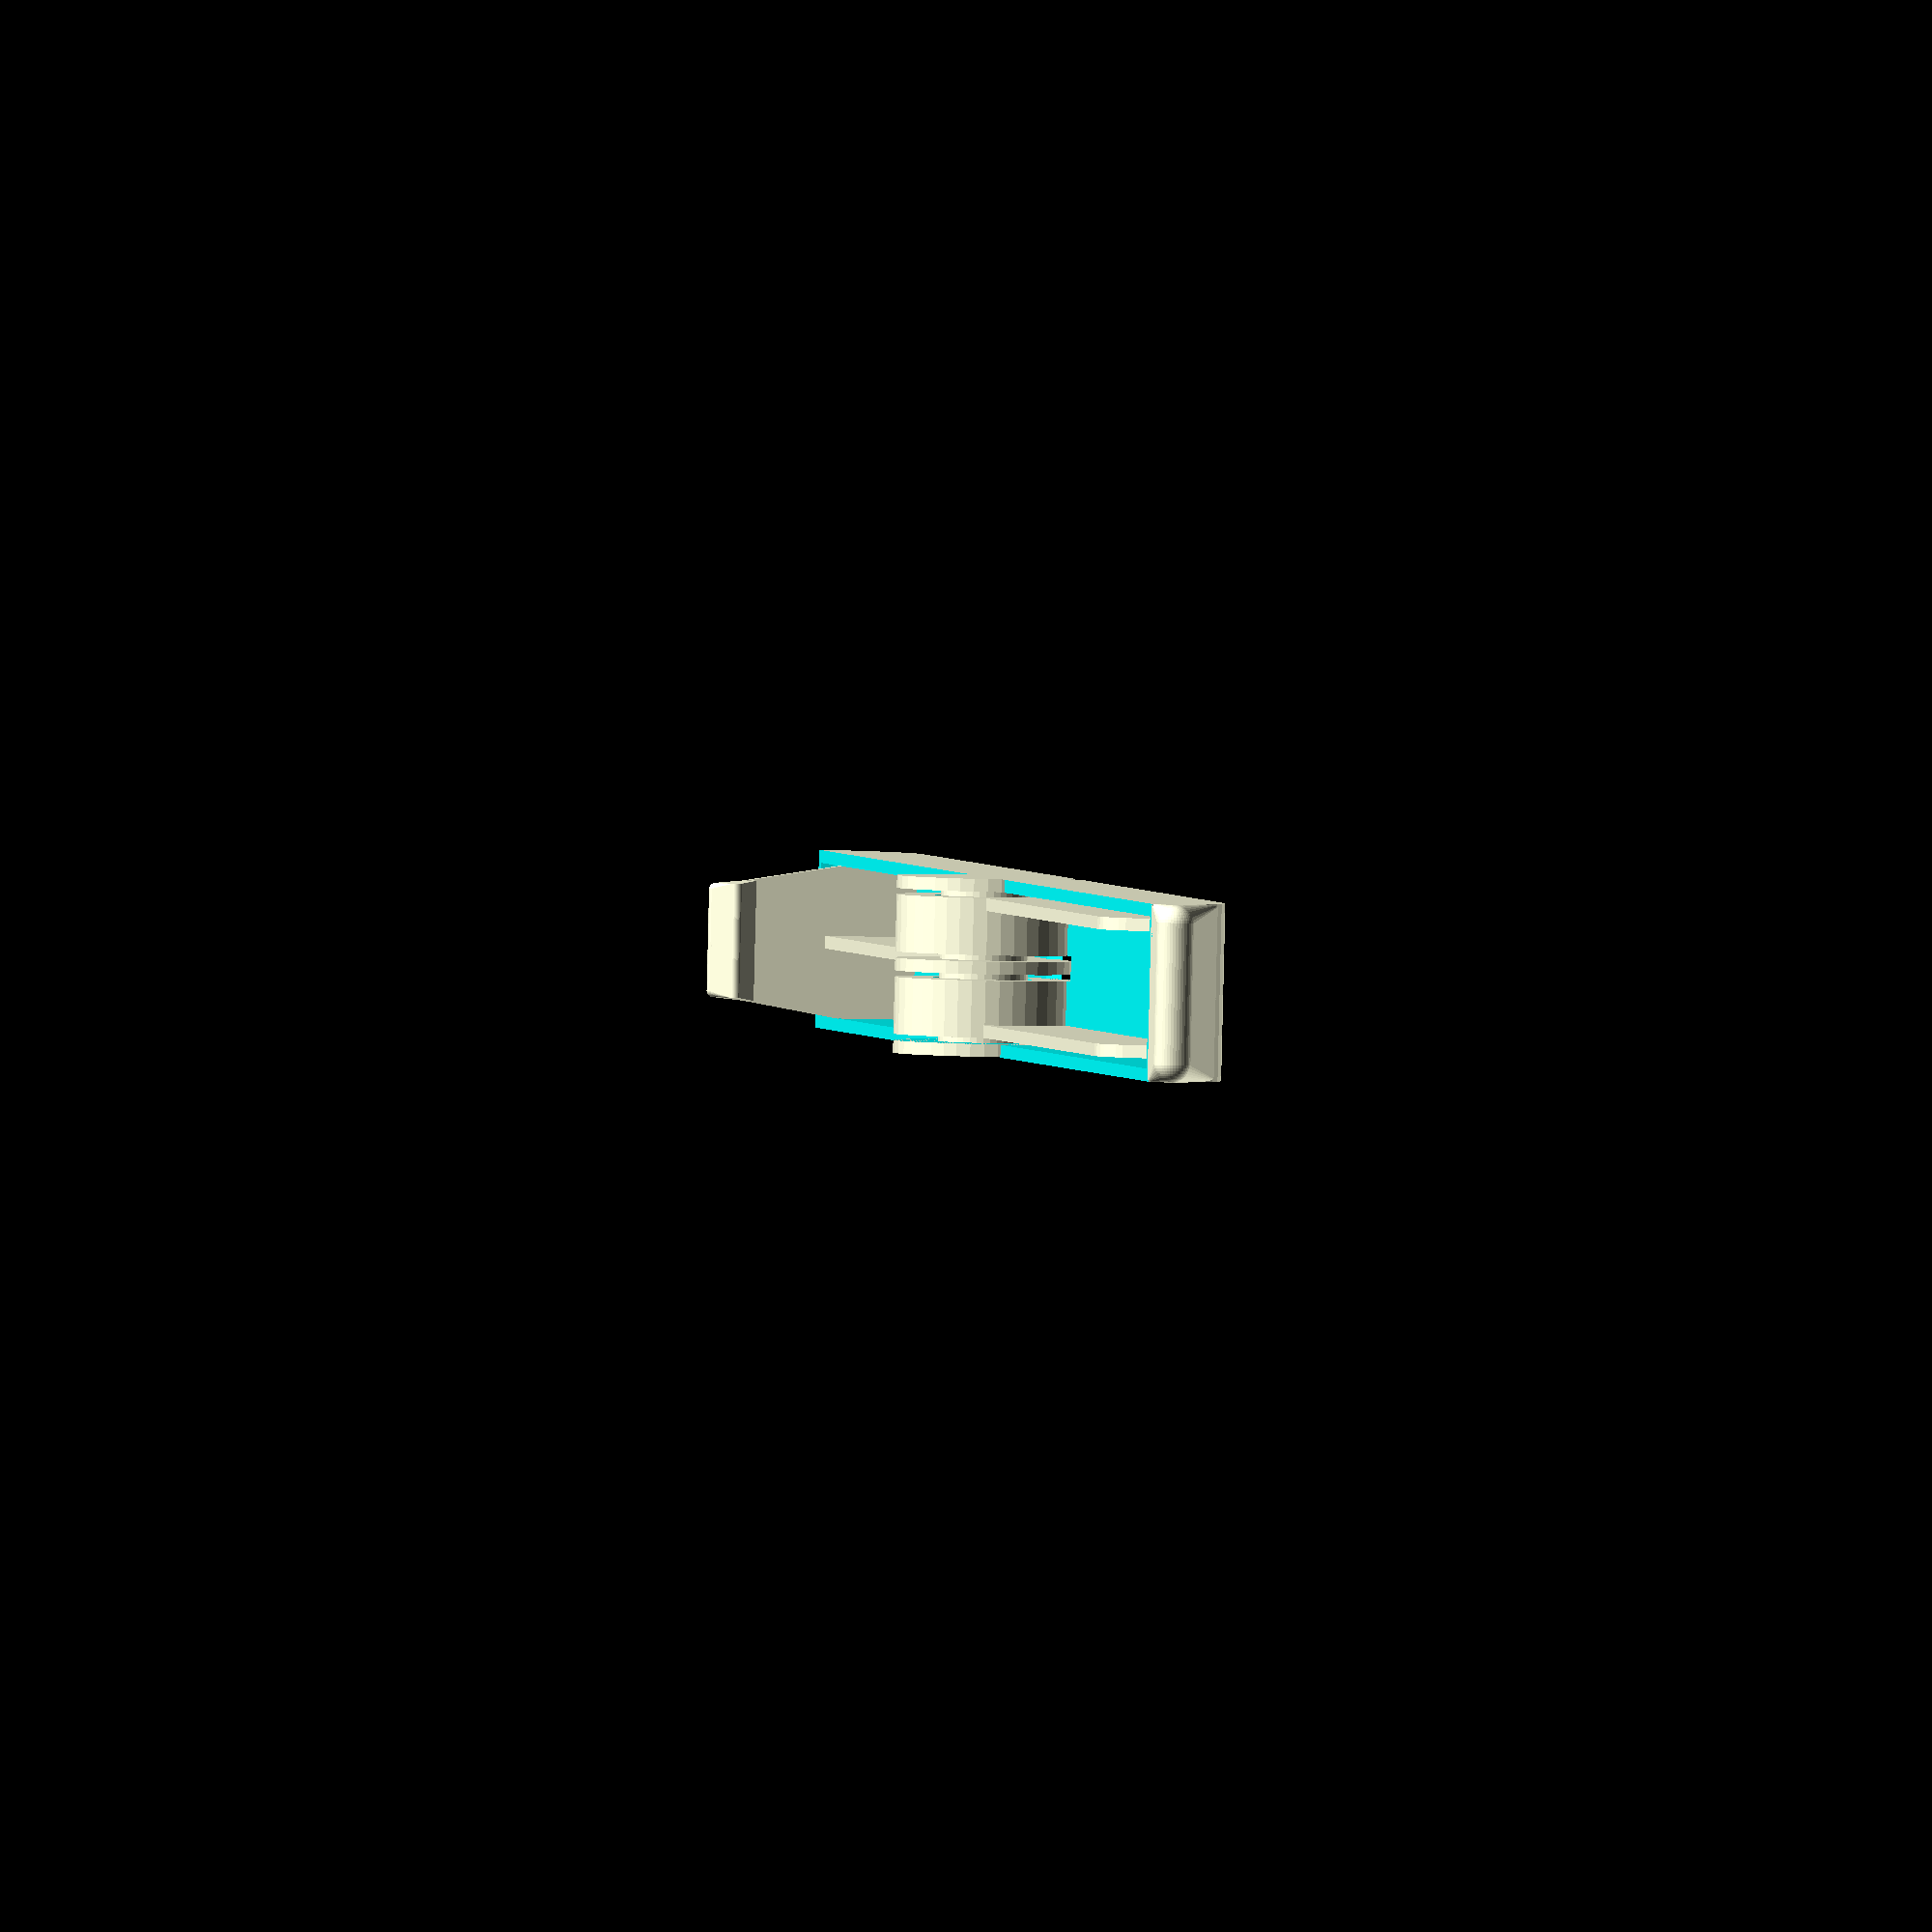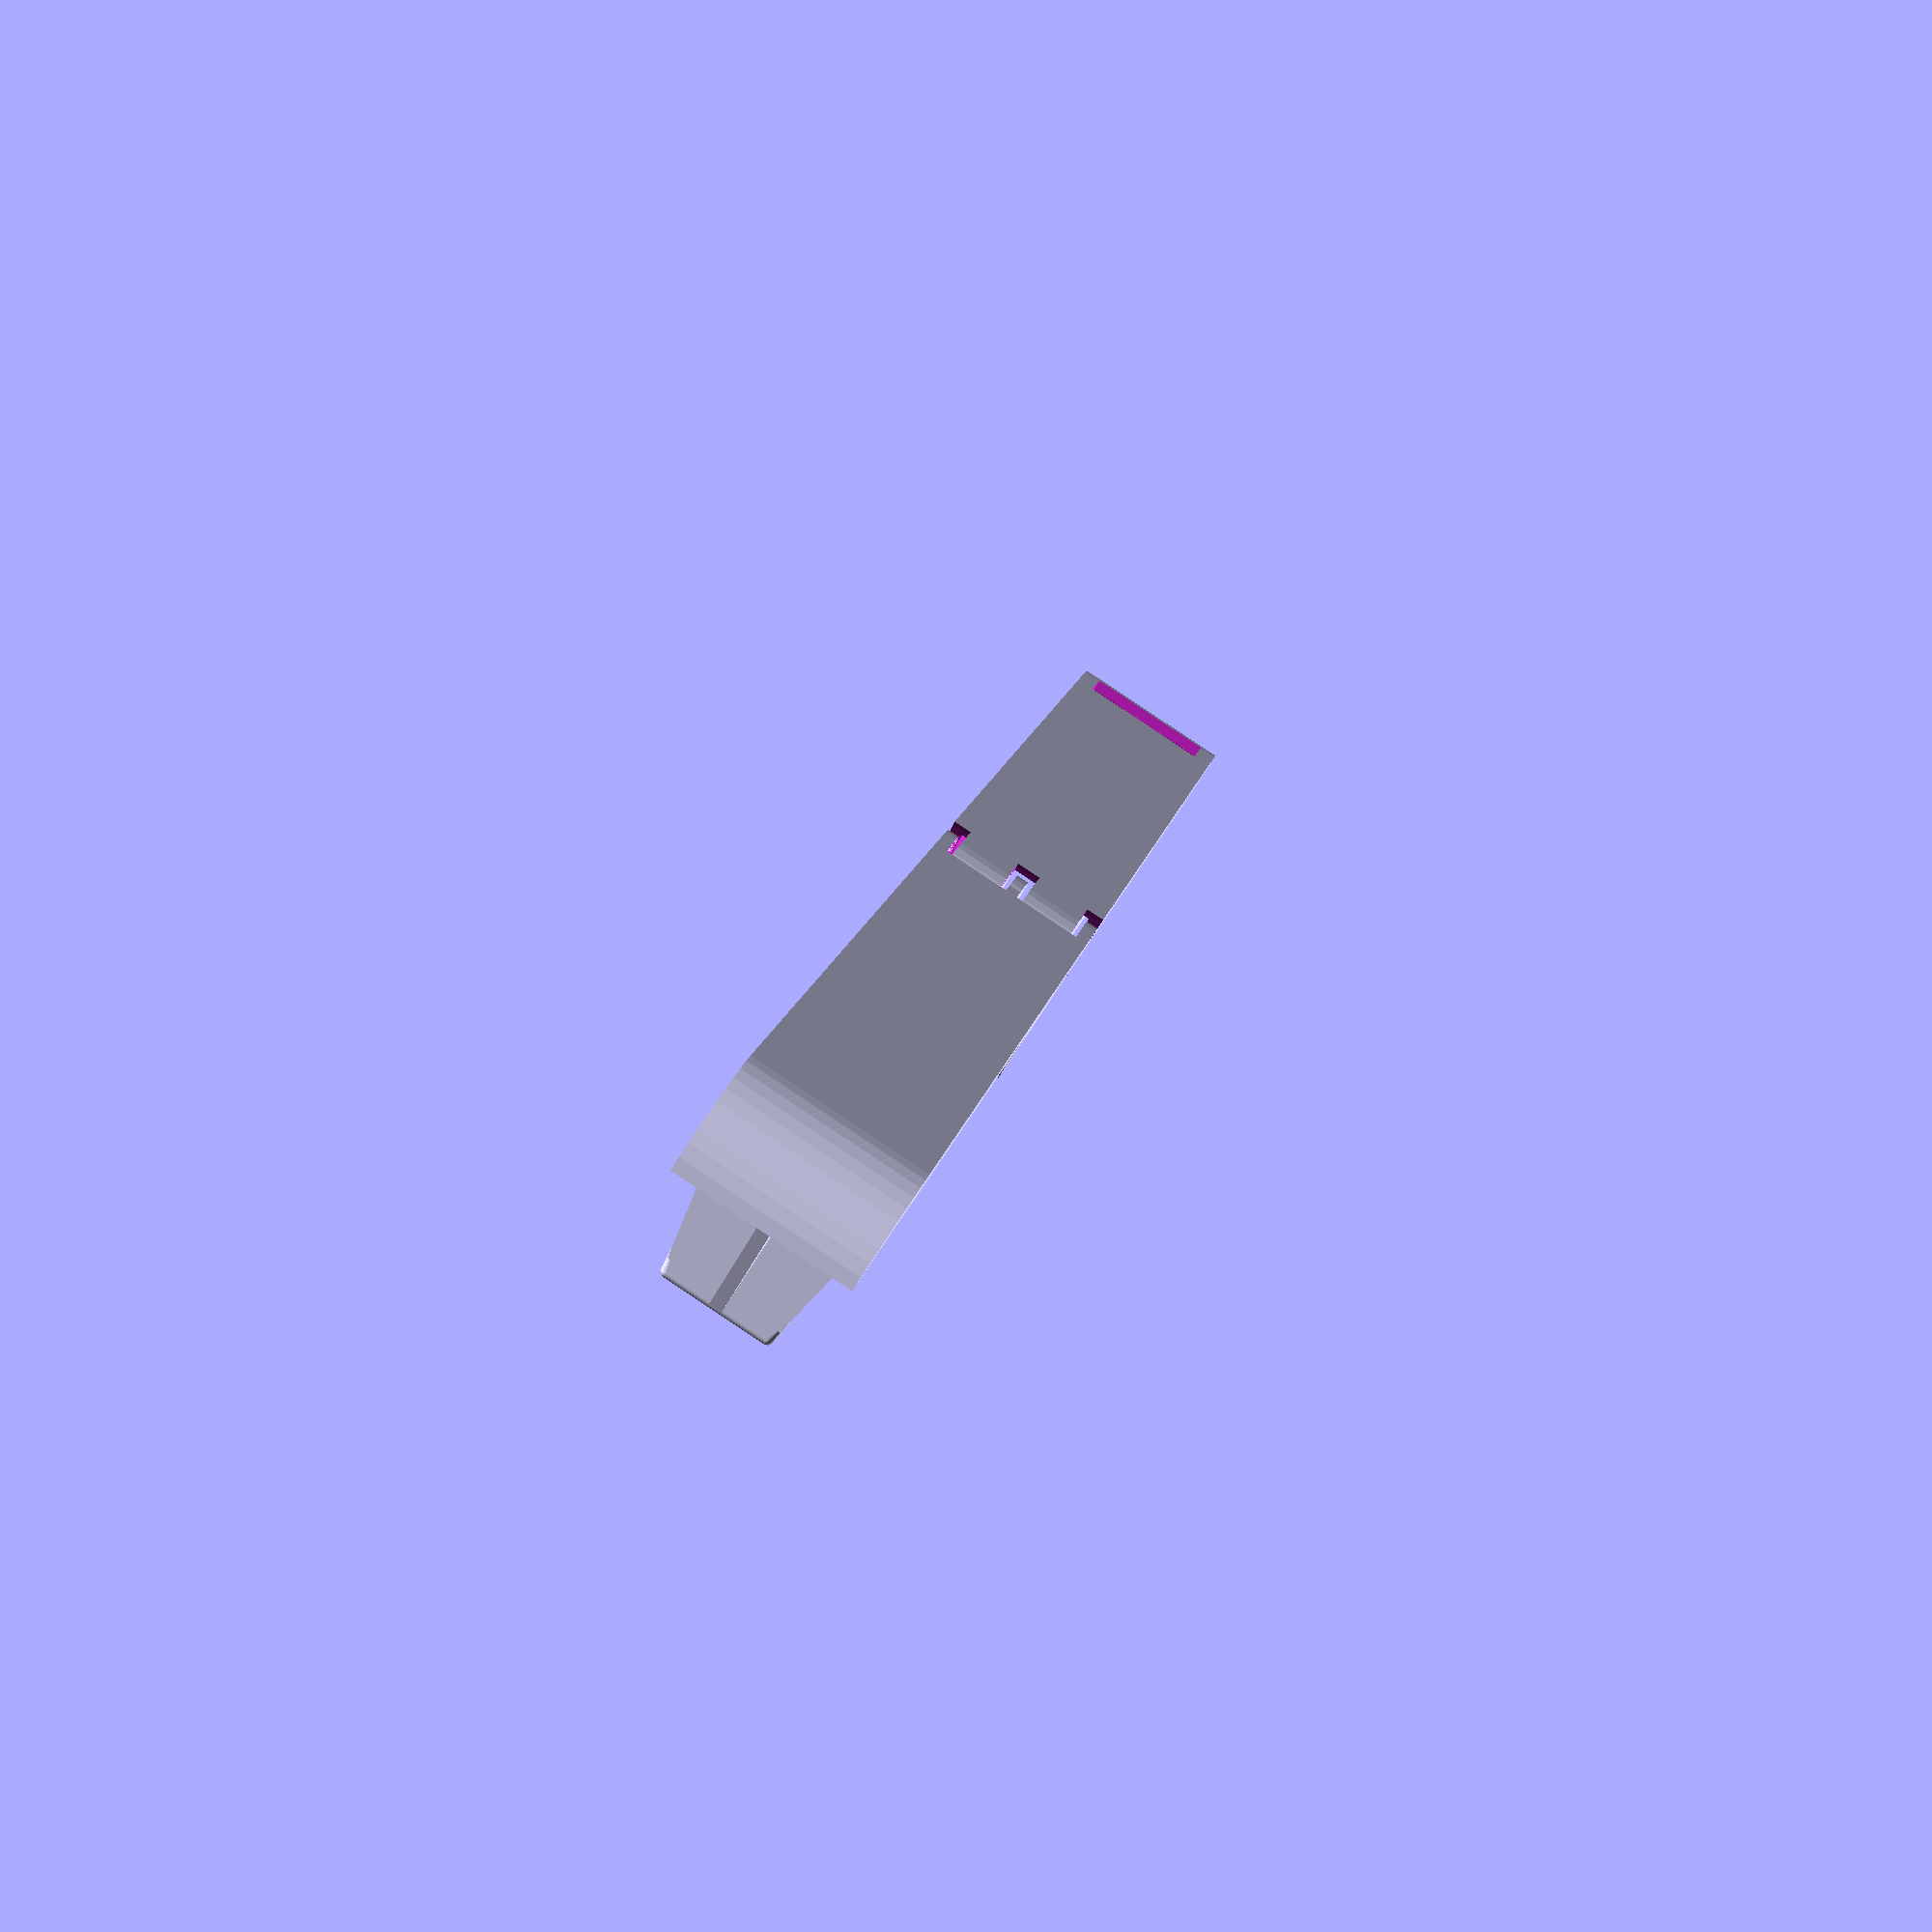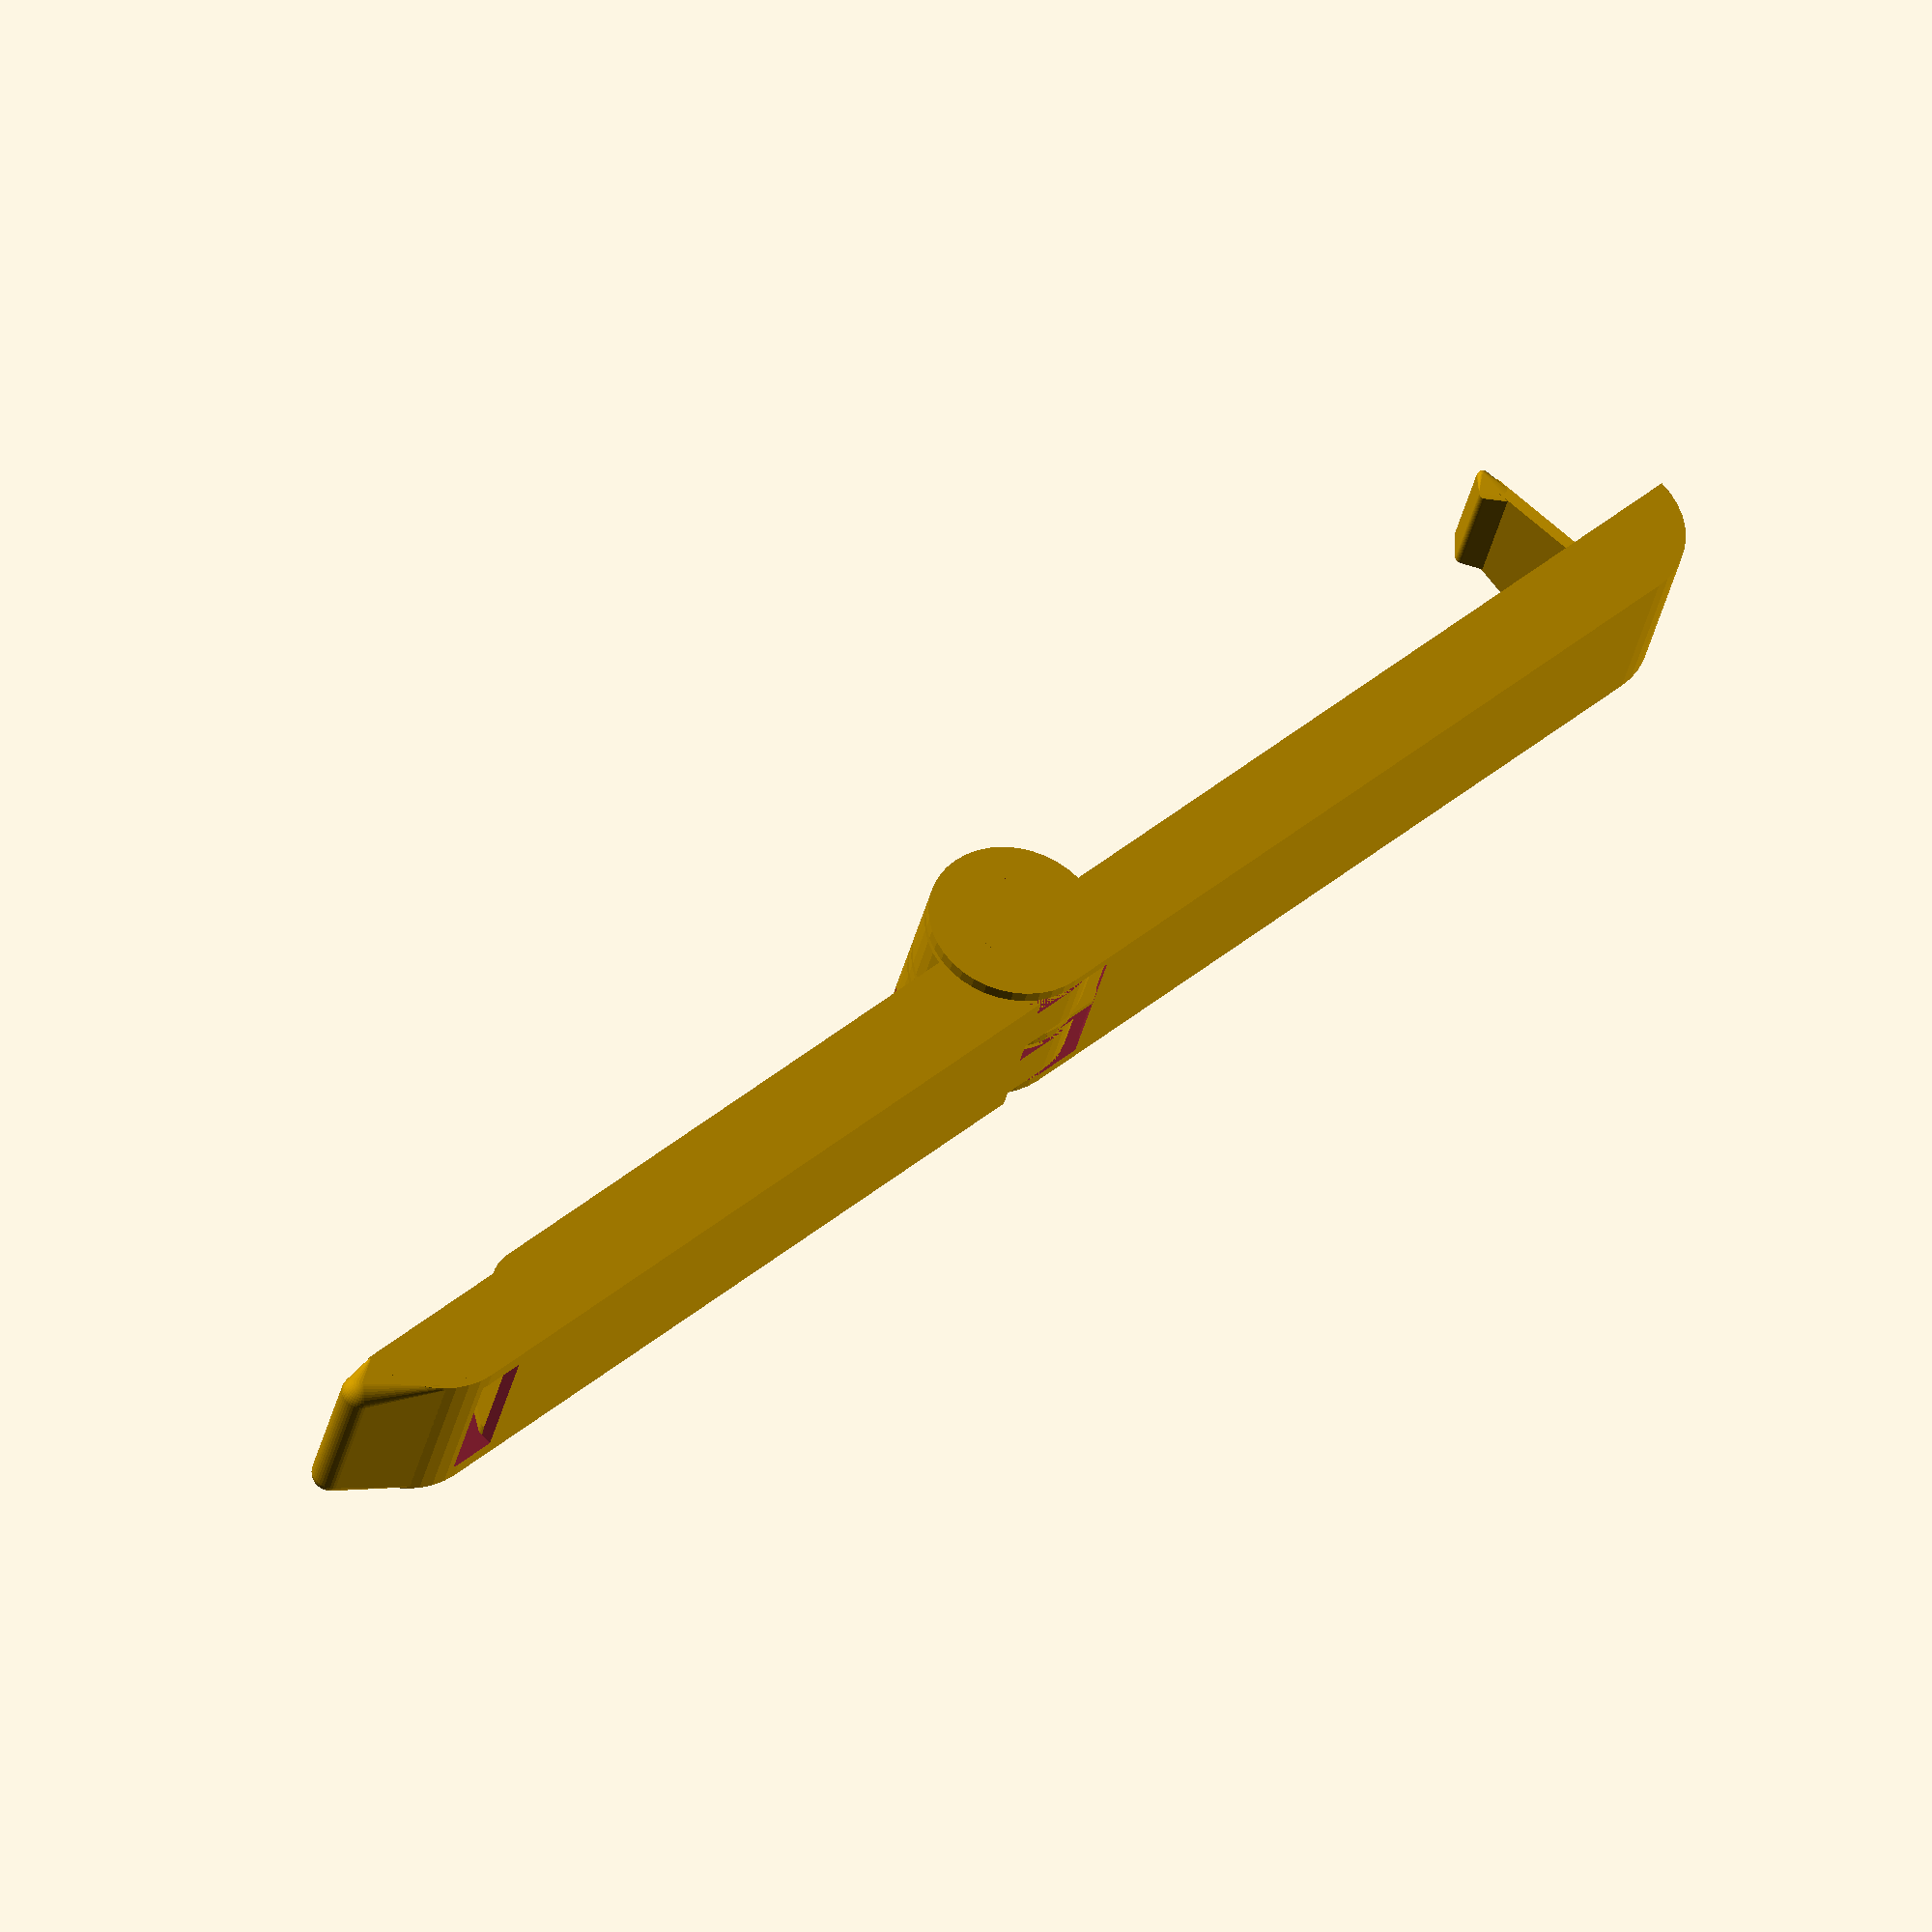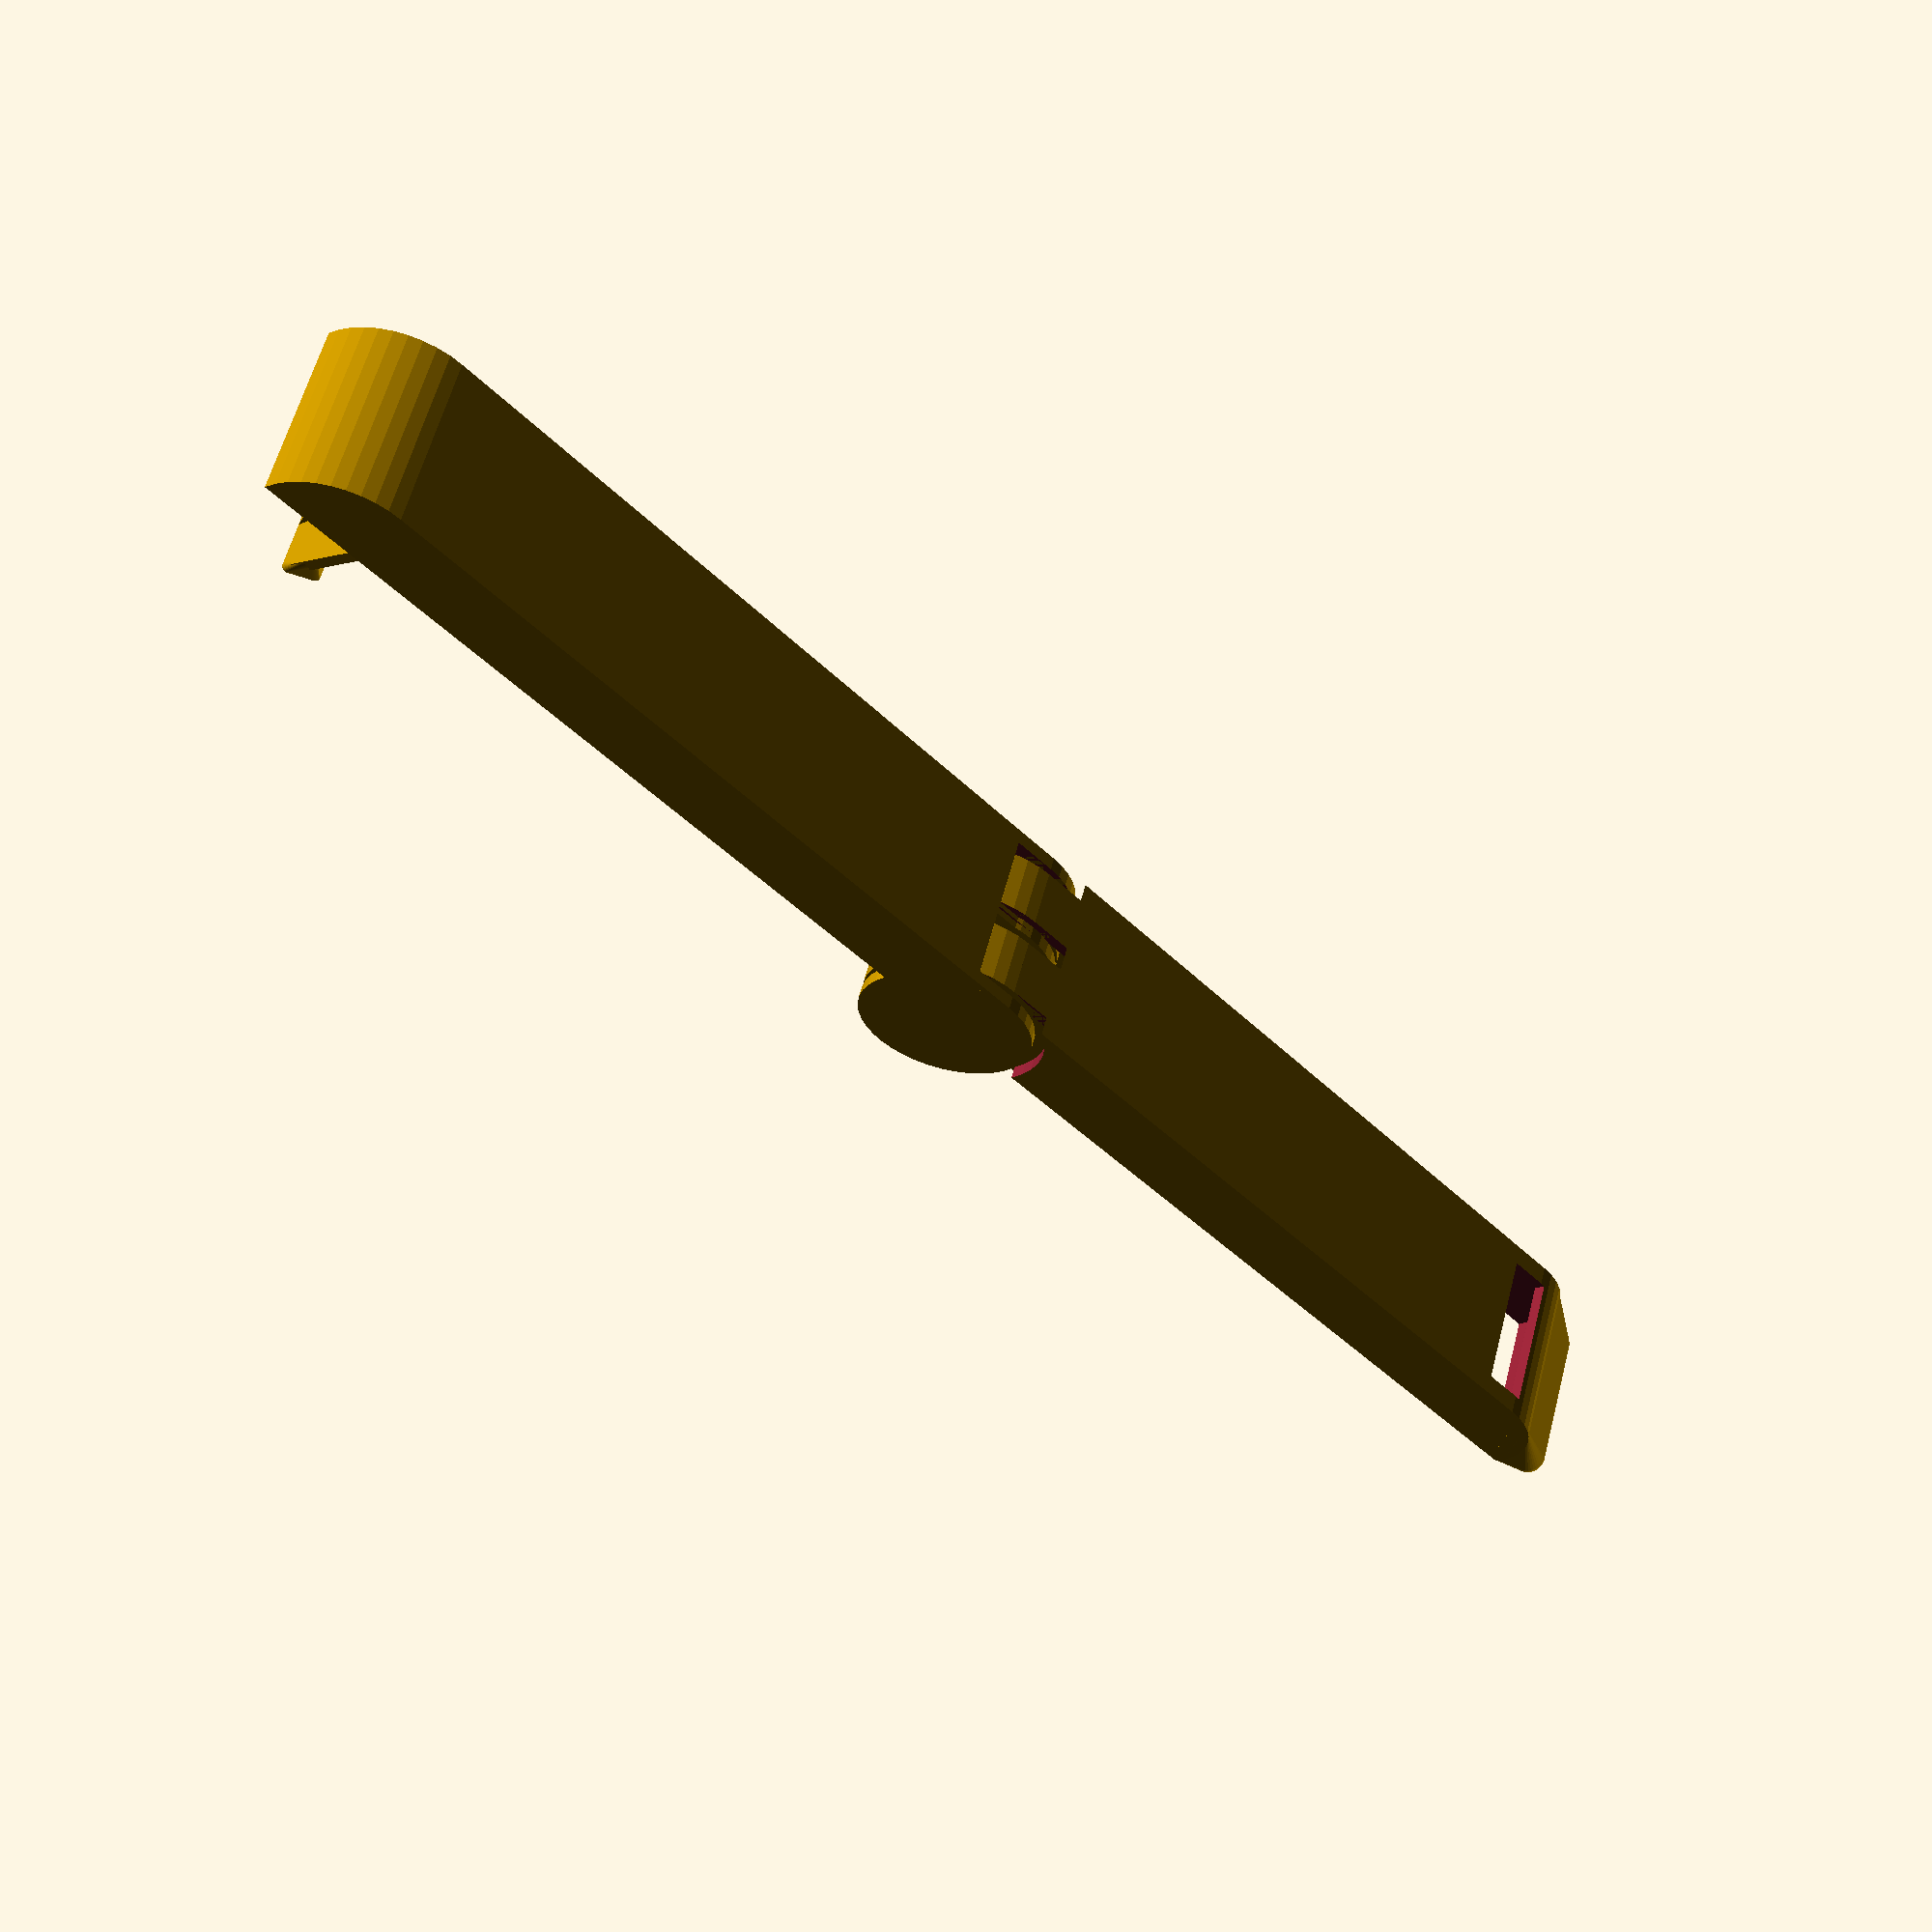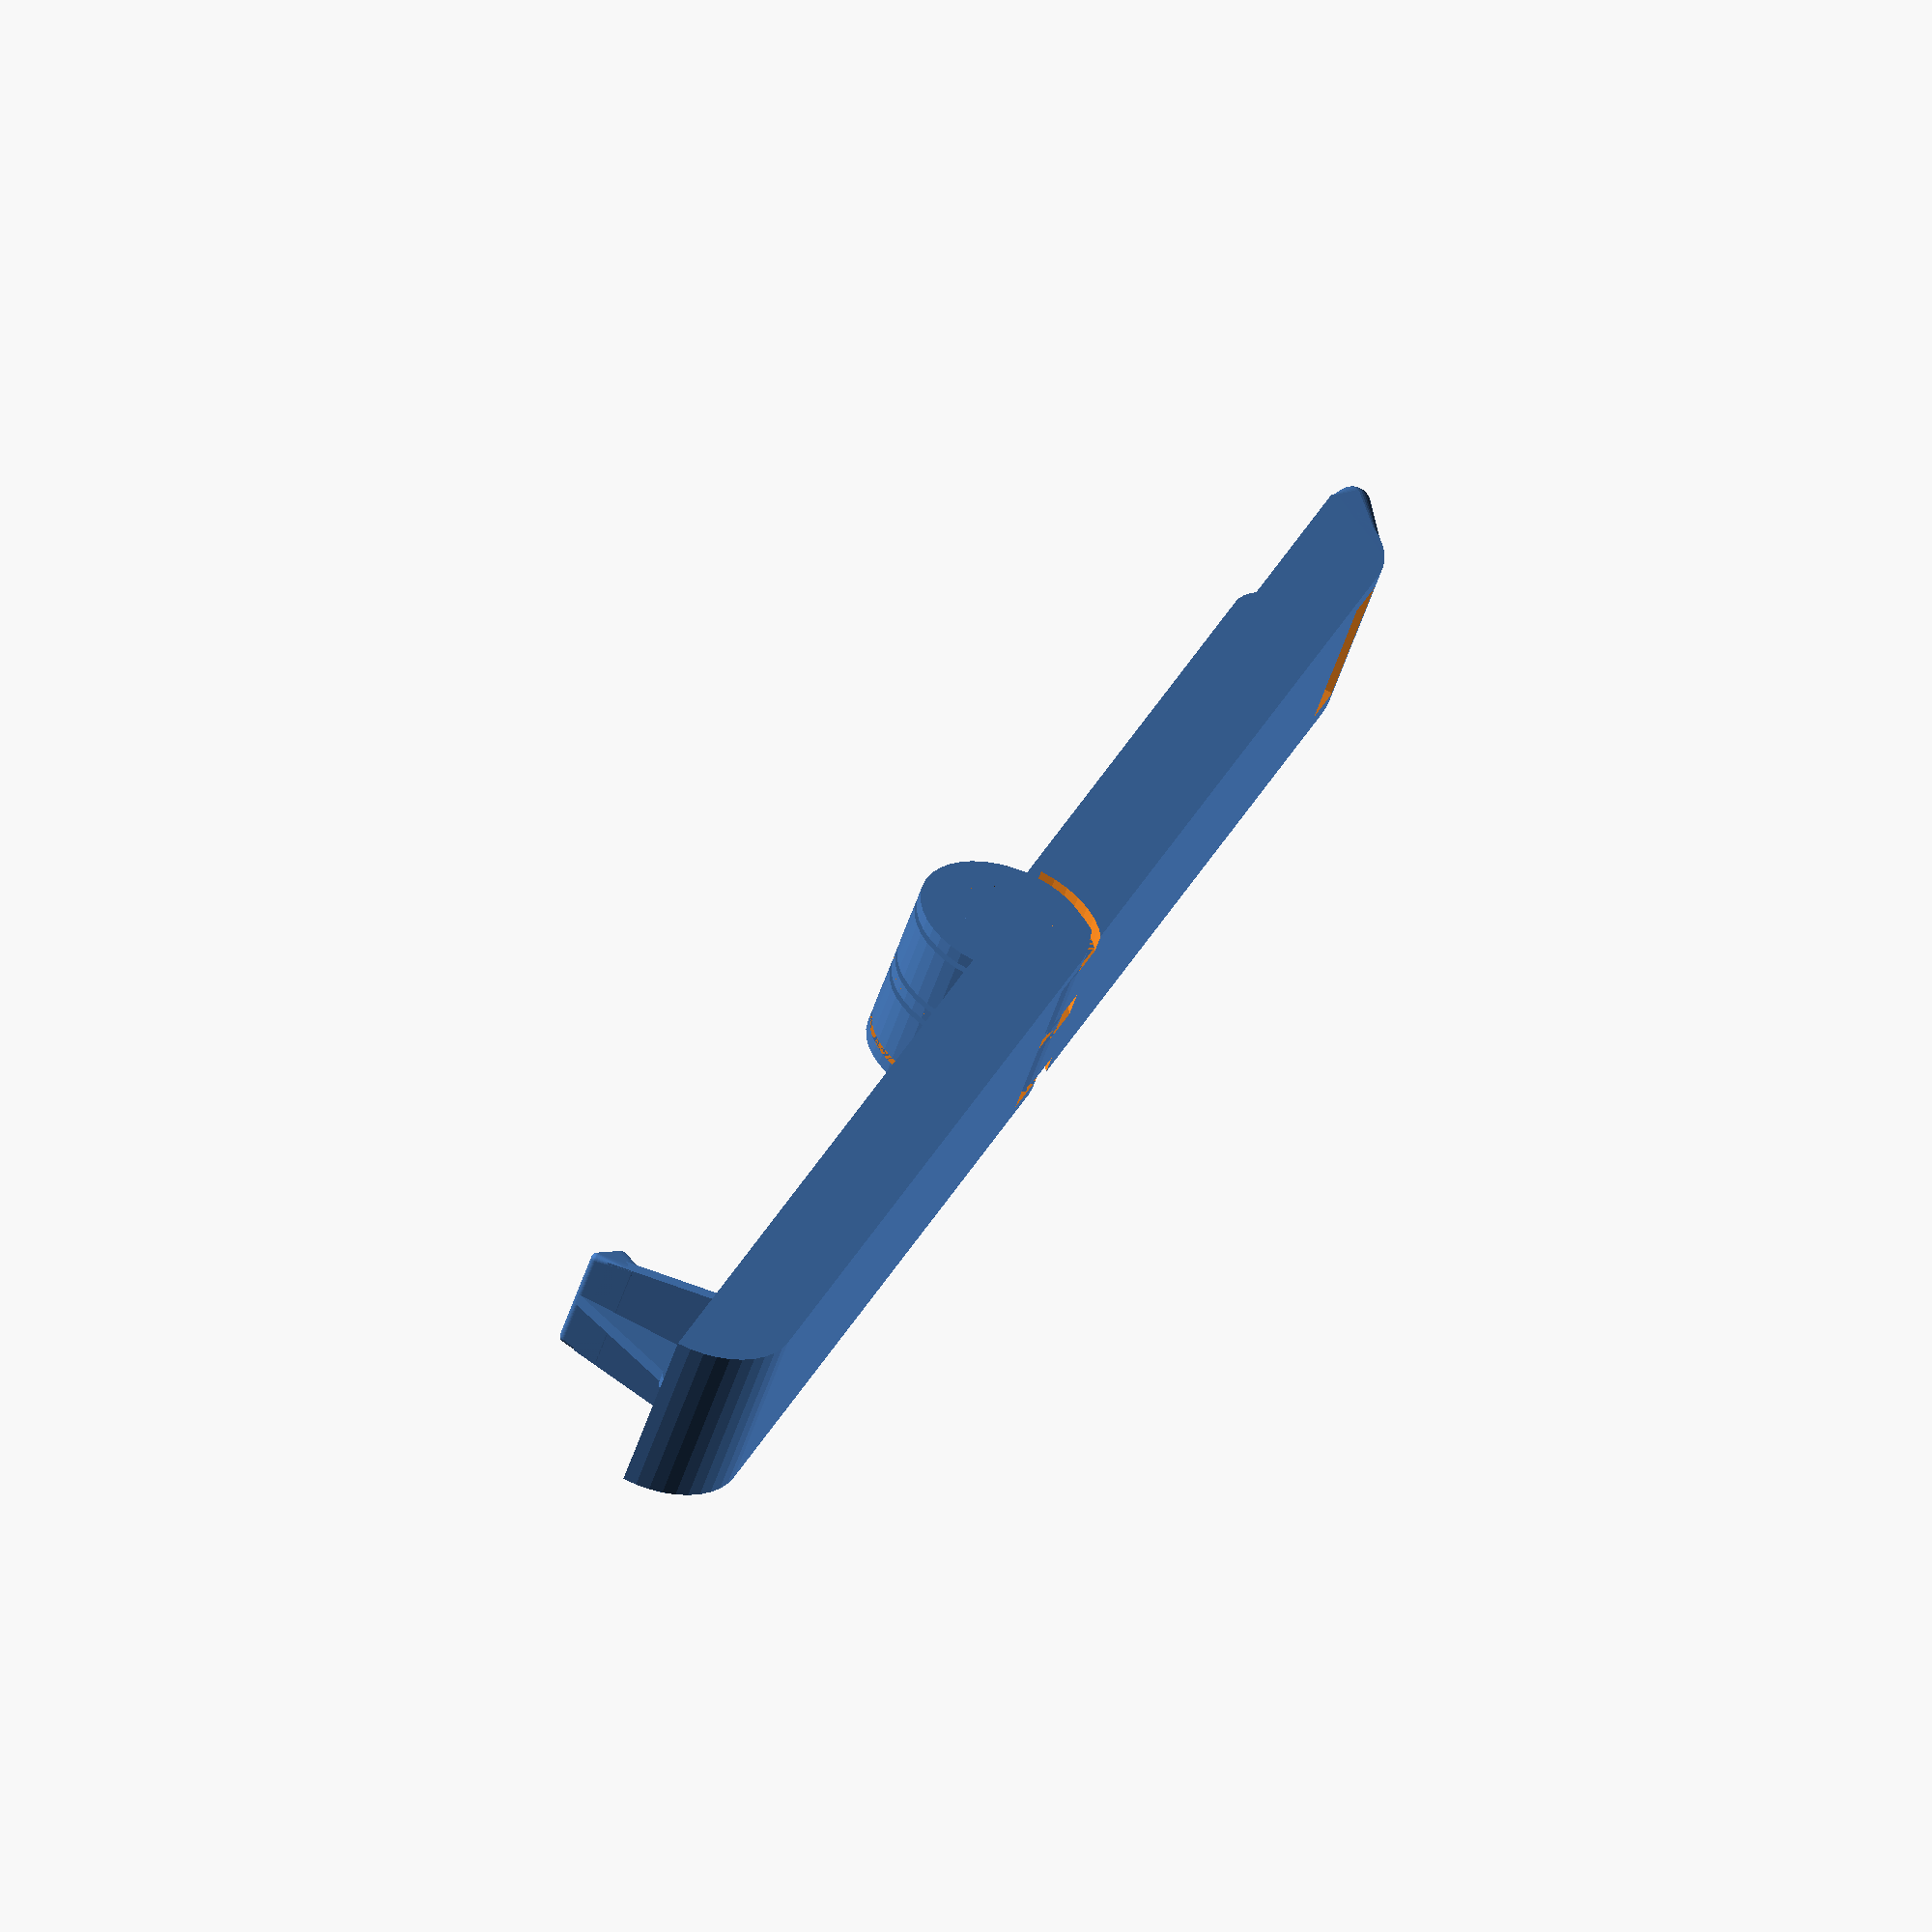
<openscad>
length = 65;

/*** right part ***/
difference() {
    union() {
        difference() {
            hull() {
                rotate([90,0,0]) cylinder(h=14, r1=7, r2=7, center=true, $fn=40);
                translate([length,0,0]) {
                    rotate([90,0,0]) cylinder(h=14, r1=7, r2=7, center=true, $fn=40);
                }
            }
            translate([-20,-10,0]) cube(size = [length+40, 20,20], center = false);
        }
        

        /*** handle ***/

        hull() {
            translate([length+6.5,0,-0.5]) rotate([90,0,0]) cylinder(h=14, r1=0.5, r2=0.5, center=true, $fn=40);
            translate([length+9,-5.5,-1.5]) rotate([90,0,0]) sphere(r=1.5, $fn=40);
            translate([length+9,5.5,-1.5]) rotate([90,0,0]) sphere(r=1.5, $fn=40);
            
            translate([ length+2.4,0,-6]) rotate([90,0,0]) cylinder(h=14, r1=0.5, r2=0.5, center=true, $fn=40);
        }
    }
    
    hull() {
        rotate([90,0,0]) cylinder(h=12, r1=6, r2=6, center=true, $fn=40);
        translate([length,0,0]) {
            rotate([90,0,0]) cylinder(h=12, r1=6, r2=6, center=true, $fn=40);
        }
    }

    translate([length-1.5,0,0]) cube(size = [4, 11,100], center = true);
    
    // center part
    translate([0,6.5,0]) rotate([90,0,0]) cylinder(h=2, r1=8, r2=8, center=true, $fn=40);
    translate([0,-6.5,0]) rotate([90,0,0]) cylinder(h=2, r1=8, r2=8, center=true, $fn=40);
    translate([0,0,0]) rotate([90,0,0]) cylinder(h=2, r1=8, r2=8, center=true, $fn=40);
}

/*** center part ***/

translate([0,6.5,0]) rotate([90,0,0]) cylinder(h=1, r1=7, r2=7, center=true, $fn=40);
translate([0,0,0]) rotate([90,0,0]) cylinder(h=1, r1=7, r2=7, center=true, $fn=40);
translate([0,-6.5,0]) rotate([90,0,0]) cylinder(h=1, r1=7, r2=7, center=true, $fn=40);
difference() {
    union() {
        translate([0,3.25,0]) rotate([90,0,0]) cylinder(h=4.5, r1=7, r2=7, center=true, $fn=40);
        translate([0,-3.25,0]) rotate([90,0,0]) cylinder(h=4.5, r1=7, r2=7, center=true, $fn=40);
    }
    translate([0,0,0]) rotate([90,0,0]) cylinder(h=14, r1=4, r2=4, center=true, $fn=40);
}
translate([0,0,0]) rotate([90,0,0]) cylinder(h=14, r1=3.5, r2=3.5, center=true, $fn=40);

/*** left part ***/

difference() {
    union() {
        difference() {
            hull() {
                rotate([90,0,0]) cylinder(h=14, r1=7, r2=7, center=true, $fn=40);
                translate([-length,0,0]) {
                    rotate([90,0,0]) cylinder(h=14, r1=7, r2=7, center=true, $fn=40);
                }
            }
            translate([-length-20,-10,0]) cube(size = [length+40, 20,20], center = false);
        }
    }

    hull() {
        rotate([90,0,0]) cylinder(h=12, r1=6, r2=6, center=true, $fn=40);
        translate([-length,0,0]) {
            rotate([90,0,0]) cylinder(h=12, r1=6, r2=6, center=true, $fn=40);
        }
    }

    translate([0,3,0]) rotate([90,0,0]) cylinder(h=6, r1=8, r2=8, center=true, $fn=40);
    translate([0,-3,0]) rotate([90,0,0]) cylinder(h=6, r1=8, r2=8, center=true, $fn=40);

}

// finn left
hull() {
    translate([-length-1,0,-2.8]) rotate([90,0,0]) cylinder(h=1, r1=4, r2=4, center=true, $fn=40);
    translate([0,0,-2.8]) rotate([90,0,0]) cylinder(h=1, r1=4, r2=4, center=true, $fn=40);
}

// finns right
difference() {
    union() {
        hull() {
            translate([length-4.5,5,-6]) rotate([90,0,0]) cylinder(h=1, r1=1, r2=1, center=true, $fn=40);
            translate([length-10,5,-2.8]) rotate([90,0,0]) cylinder(h=1, r1=4, r2=4, center=true, $fn=40);
            translate([0,5,-2.8]) rotate([90,0,0]) cylinder(h=1, r1=4, r2=4, center=true, $fn=40);
        }
        hull() {
            translate([length-4.5,-5,-6]) rotate([90,0,0]) cylinder(h=1, r1=1, r2=1, center=true, $fn=40);
            translate([length-10,-5,-2.8]) rotate([90,0,0]) cylinder(h=1, r1=4, r2=4, center=true, $fn=40);
            translate([0,-5,-2.8]) rotate([90,0,0]) cylinder(h=1, r1=4, r2=4, center=true, $fn=40);
        }
    }
    
    // center part hole
    translate([0,0,0]) rotate([90,0,0]) cylinder(h=14, r1=4, r2=4, center=true, $fn=40);
}


/*** nub ***/
// main stud
hull() {
    translate([-length+2.5,0,8.5]) cube(size = [1, 9,1], center = true);
    translate([-length+2.5,0,-6.3]) cube(size = [1, 13.99,1], center = true);
}
hull() {
    translate([-length+3.8,0,8.5]) rotate([90,0,0]) cylinder(h=9, r1=0.5, r2=0.5, center=true, $fn=40);
    translate([-length+2.5,0,7]) rotate([90,0,0]) cylinder(h=9.5, r1=0.5, r2=0.5, center=true, $fn=40);
    //#translate([-length+2.5,0,10]) rotate([90,0,0]) cylinder(h=9, r1=0.5, r2=0.5, center=true, $fn=40);
    
    translate([-length+2.5,-4,10]) rotate([90,0,0]) sphere(r=0.5, $fn=40);
    translate([-length+2.5,4,10]) rotate([90,0,0]) sphere(r=0.5, $fn=40);
}
// nub support
hull() {
    translate([-length-2,0,0]) rotate([90,0,0]) cylinder(h=1, r1=0.5, r2=0.5, center=true, $fn=40);
    translate([-length+2.5,0,10]) rotate([90,0,0]) cylinder(h=1, r1=0.5, r2=0.5, center=true, $fn=40);
    translate([-length+2.5,0,0]) rotate([90,0,0]) cylinder(h=1, r1=0.5, r2=0.5, center=true, $fn=40);
}

</openscad>
<views>
elev=5.8 azim=7.4 roll=79.4 proj=o view=solid
elev=248.5 azim=77.1 roll=31.3 proj=p view=wireframe
elev=113.8 azim=163.5 roll=42.5 proj=o view=solid
elev=15.6 azim=158.9 roll=134.5 proj=p view=wireframe
elev=106.0 azim=319.4 roll=61.9 proj=o view=wireframe
</views>
